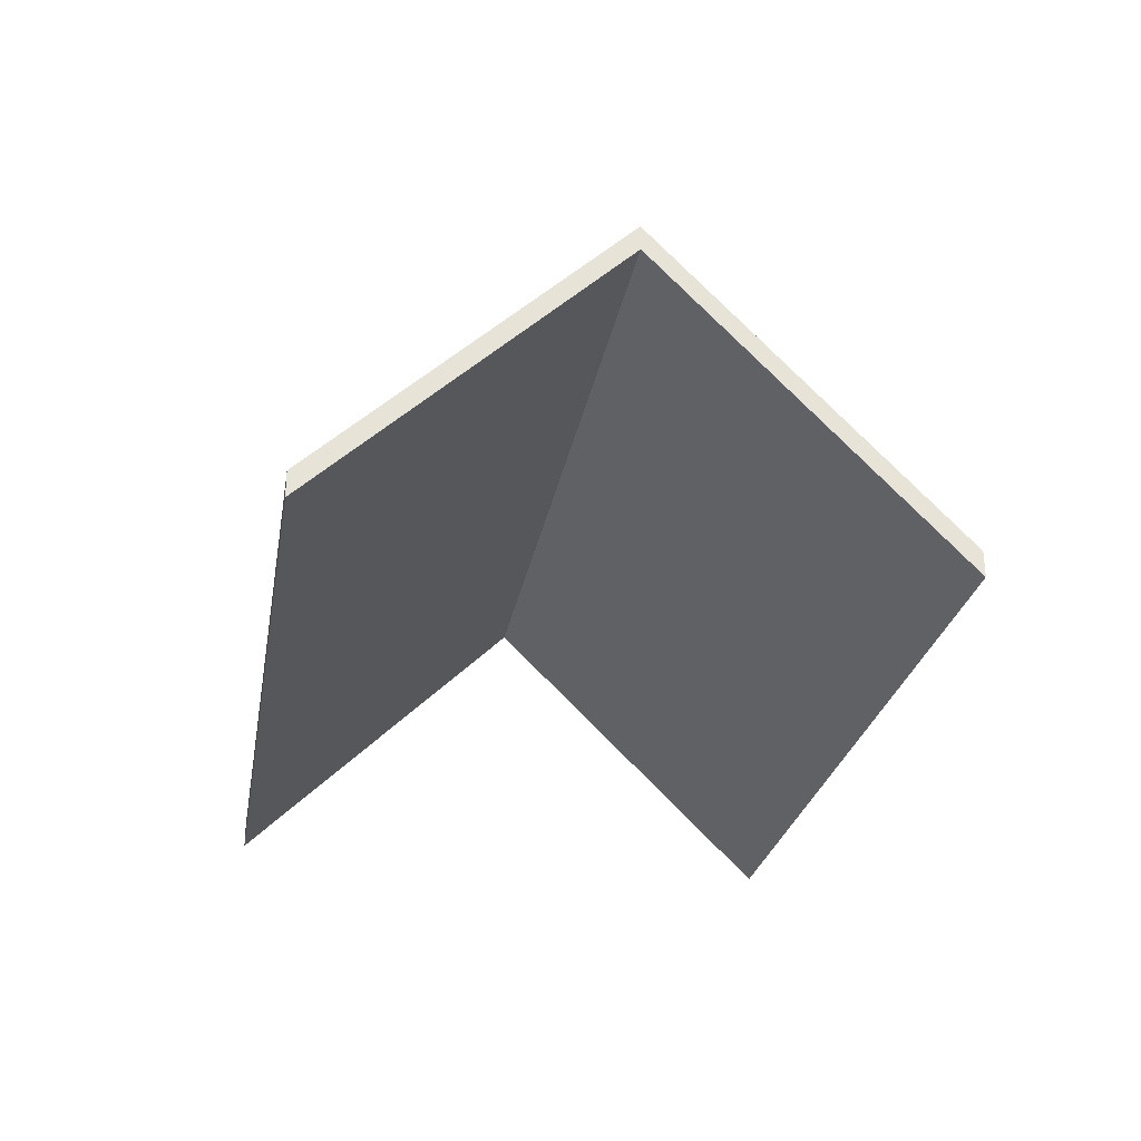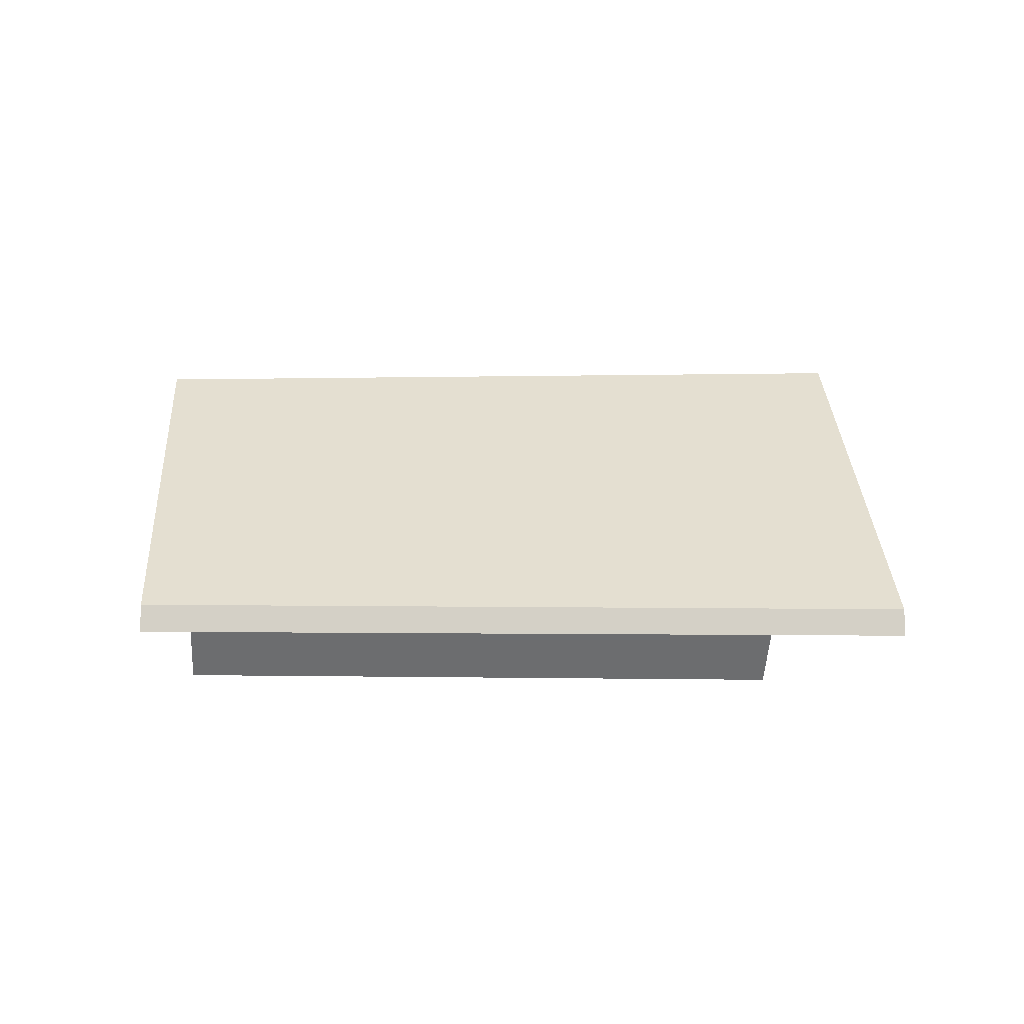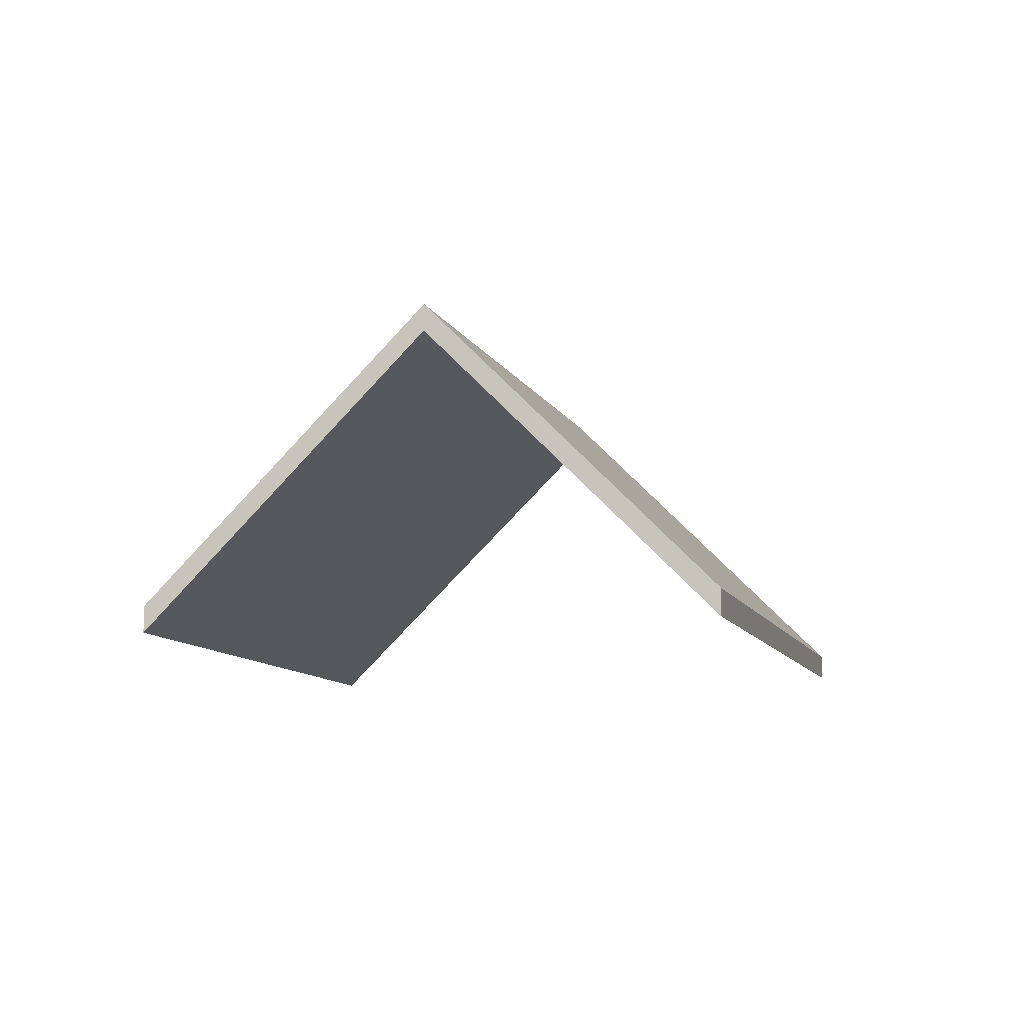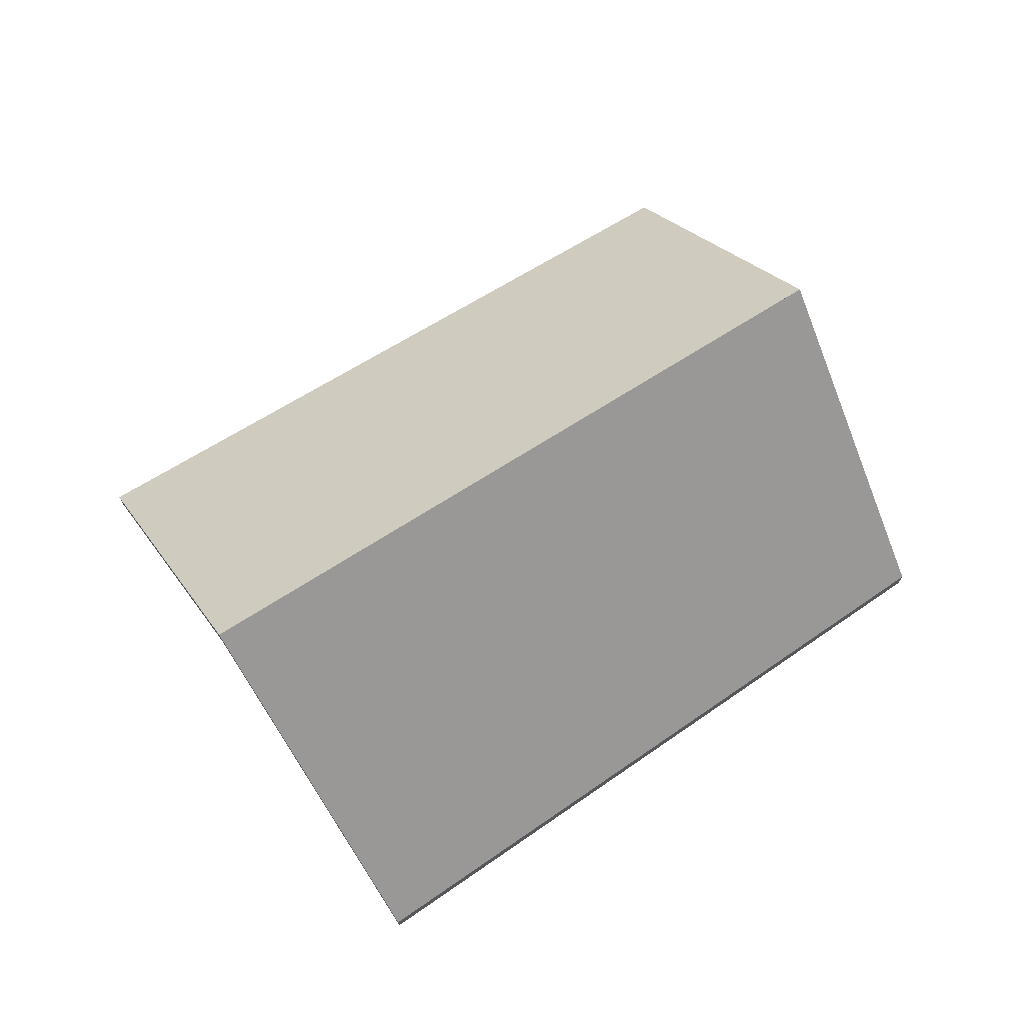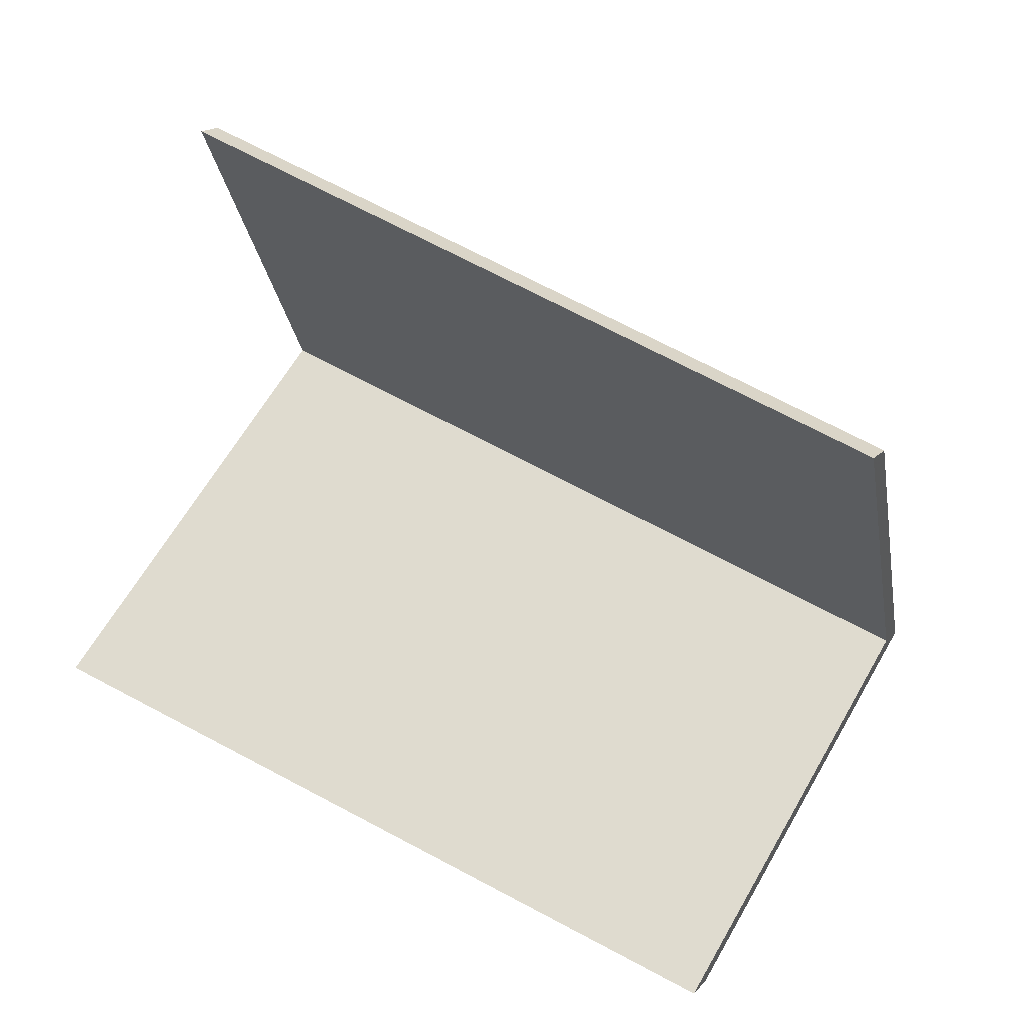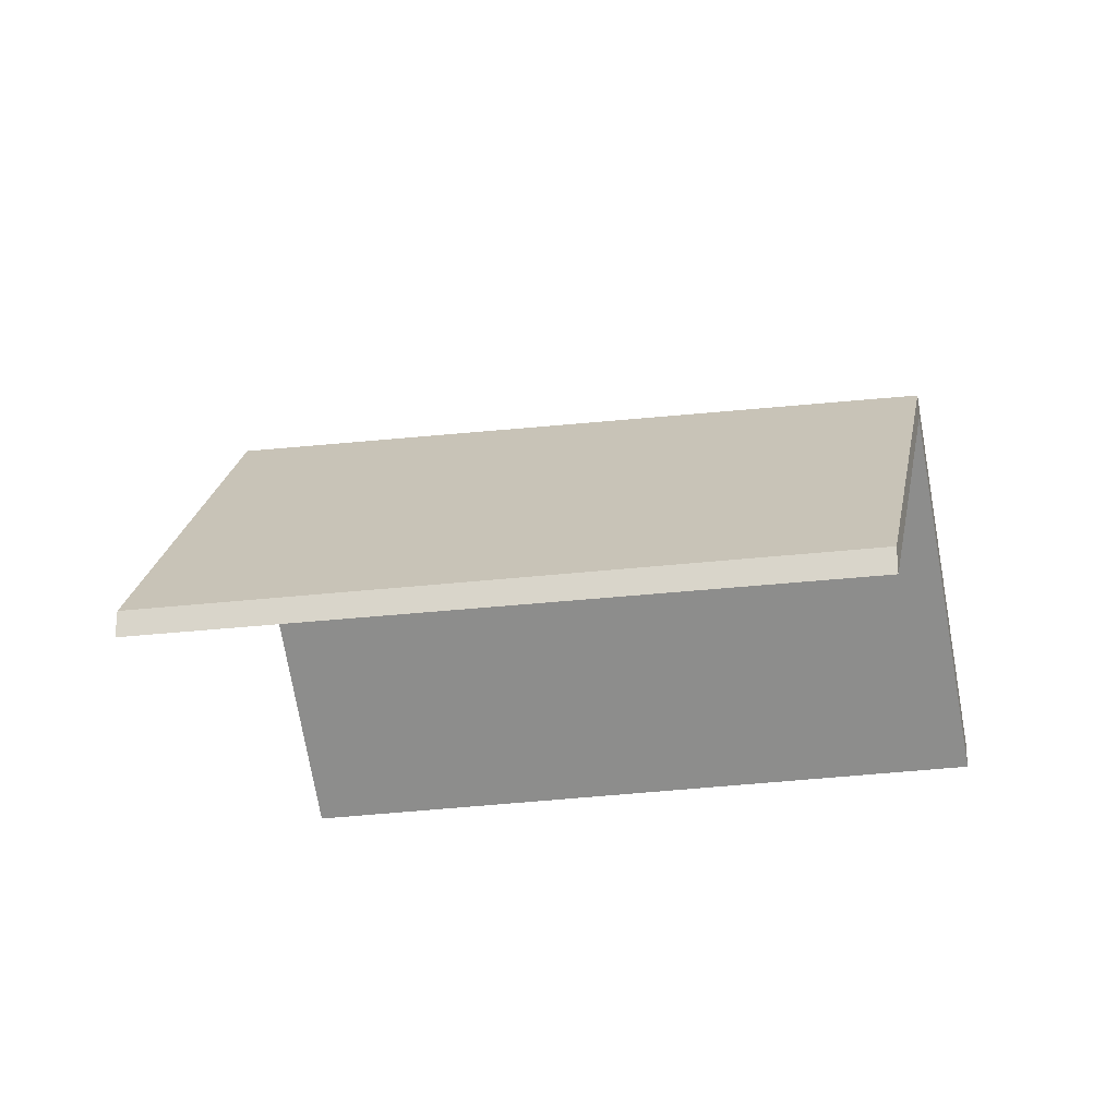
<metadata>
{"format":"obj","ext":"obj","renderer":"f3d","projection":"perspective","resolution":1024,"background":"white","views":[{"elev":-29.5,"azim":-84.4,"up":"+Y"},{"elev":-8.7,"azim":-168.1,"up":"+Y"},{"elev":-9.0,"azim":120.5,"up":"+Y"},{"elev":71.6,"azim":-16.0,"up":"+Y"},{"elev":17.8,"azim":28.3,"up":"+Z"},{"elev":-22.7,"azim":30.8,"up":"+Y"}]}
</metadata>
<code>
v 1.029 -0.02733 -0.9951
v 1.036 -0.056 -0.9674
v 1.036 -0.05864 -0.9674
v 1.029 -0.02996 -0.9951
v 0.9582 -0.0252 -0.9738
v 1.029 -0.02733 -0.9951
v 1.029 -0.02996 -0.9951
v 0.9582 -0.02784 -0.9738
v 1.036 -0.056 -0.9674
v 0.9678 -0.056 -0.9445
v 0.9678 -0.05864 -0.9445
v 1.036 -0.05864 -0.9674
v 0.9678 -0.056 -0.9445
v 0.9582 -0.0252 -0.9738
v 0.9582 -0.02784 -0.9738
v 0.9678 -0.05864 -0.9445
v 1.029 -0.02733 -0.9951
v 0.9582 -0.0252 -0.9738
v 0.9678 -0.056 -0.9445
v 1.036 -0.056 -0.9674
v 0.9678 -0.05864 -0.9445
v 0.9582 -0.02784 -0.9738
v 1.029 -0.02996 -0.9951
v 1.036 -0.05864 -0.9674
v 0.9582 -0.0252 -0.9738
v 0.9485 -0.056 -1.003
v 0.9485 -0.05864 -1.003
v 0.9582 -0.02784 -0.9738
v 0.9485 -0.056 -1.003
v 1.021 -0.056 -1.023
v 1.021 -0.05864 -1.023
v 0.9485 -0.05864 -1.003
v 1.029 -0.02733 -0.9951
v 0.9582 -0.0252 -0.9738
v 0.9582 -0.02784 -0.9738
v 1.029 -0.02996 -0.9951
v 1.021 -0.056 -1.023
v 1.029 -0.02733 -0.9951
v 1.029 -0.02996 -0.9951
v 1.021 -0.05864 -1.023
v 0.9582 -0.0252 -0.9738
v 1.029 -0.02733 -0.9951
v 1.021 -0.056 -1.023
v 0.9485 -0.056 -1.003
v 1.021 -0.05864 -1.023
v 1.029 -0.02996 -0.9951
v 0.9582 -0.02784 -0.9738
v 0.9485 -0.05864 -1.003
f 1 2 3
f 1 3 4
f 5 6 7
f 5 7 8
f 9 10 11
f 9 11 12
f 13 14 15
f 13 15 16
f 17 18 19
f 17 19 20
f 21 22 23
f 21 23 24
f 25 26 27
f 25 27 28
f 29 30 31
f 29 31 32
f 33 34 35
f 33 35 36
f 37 38 39
f 37 39 40
f 41 42 43
f 41 43 44
f 45 46 47
f 45 47 48

</code>
